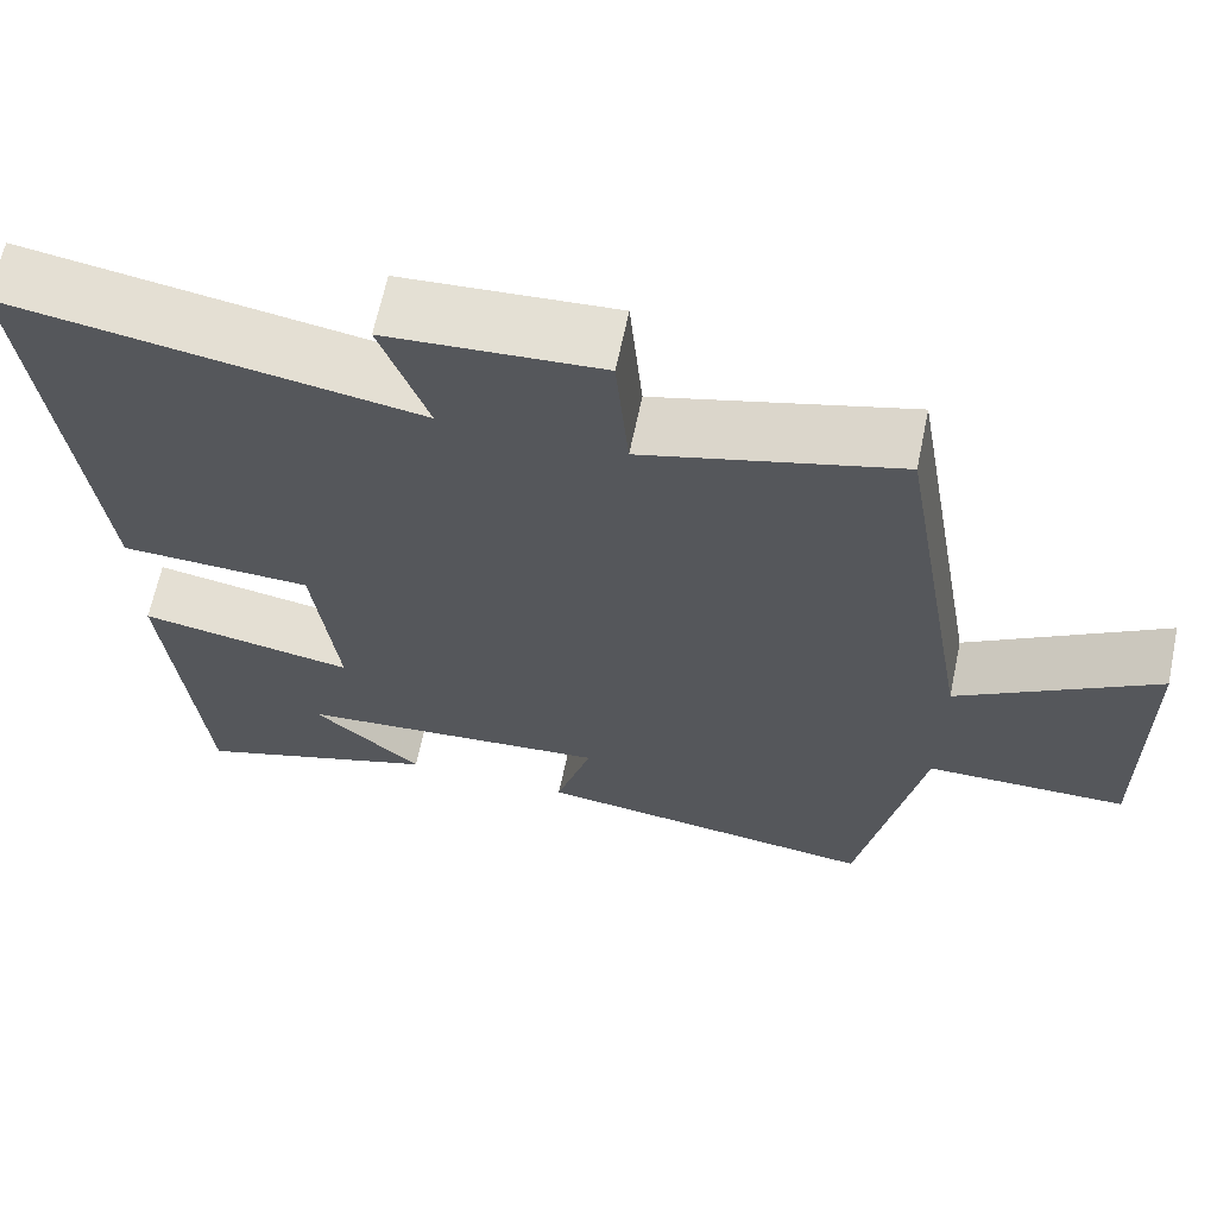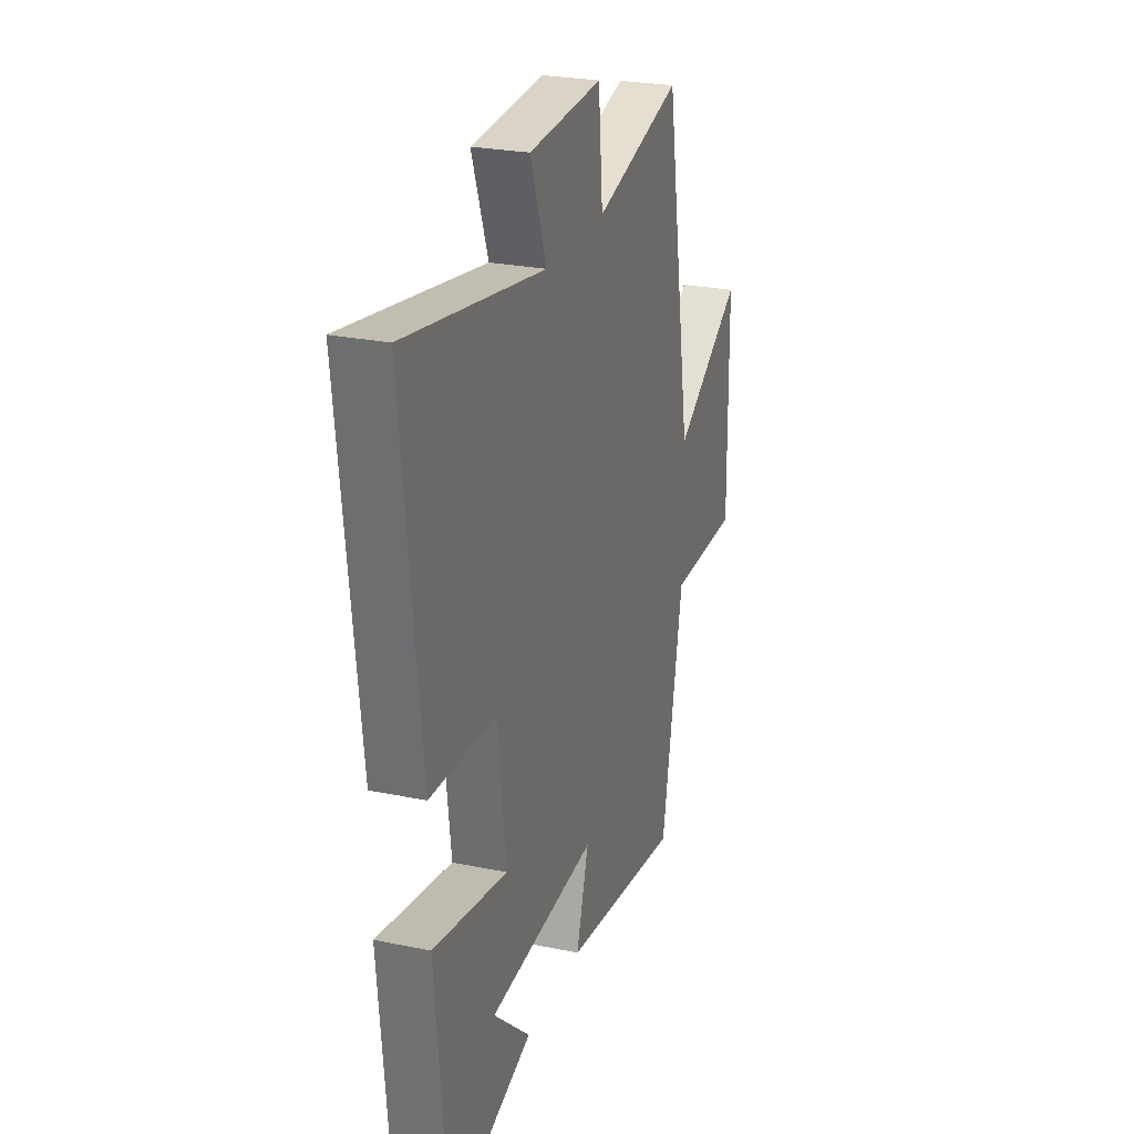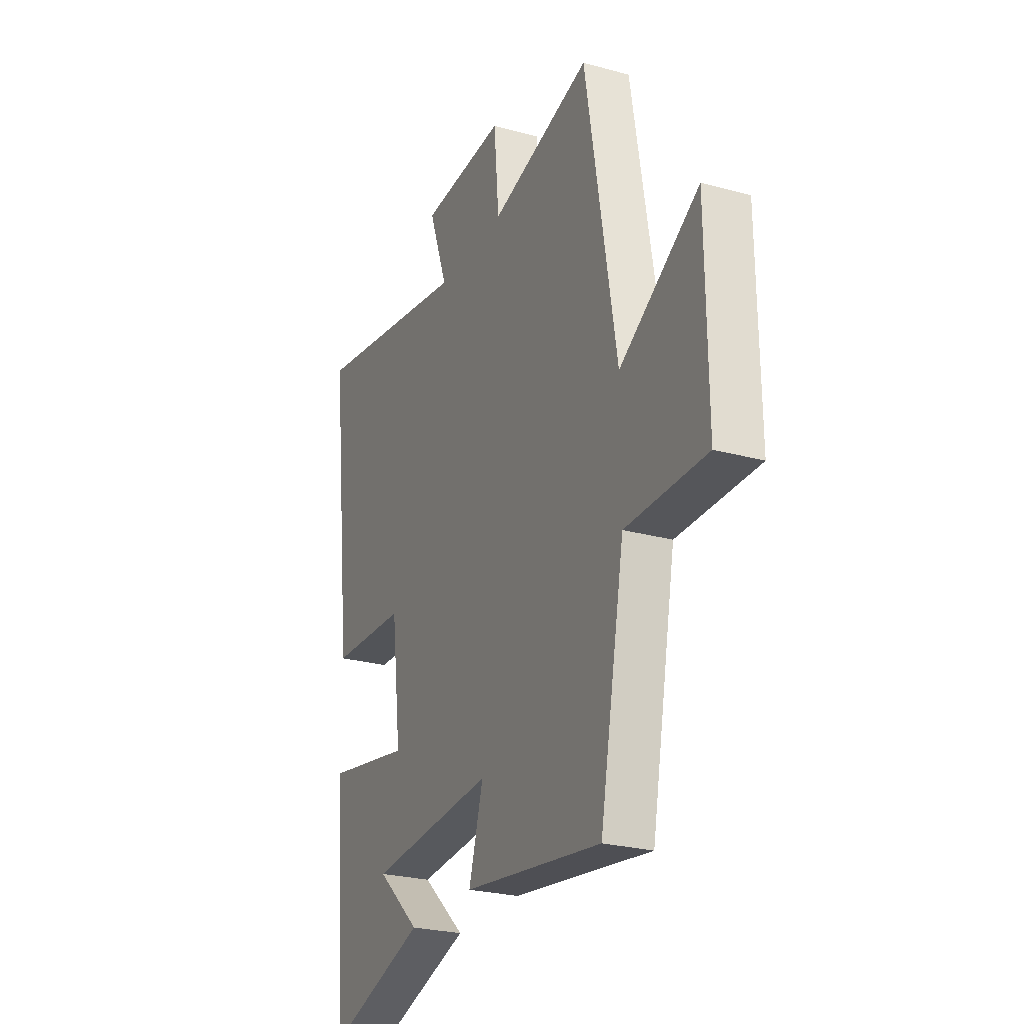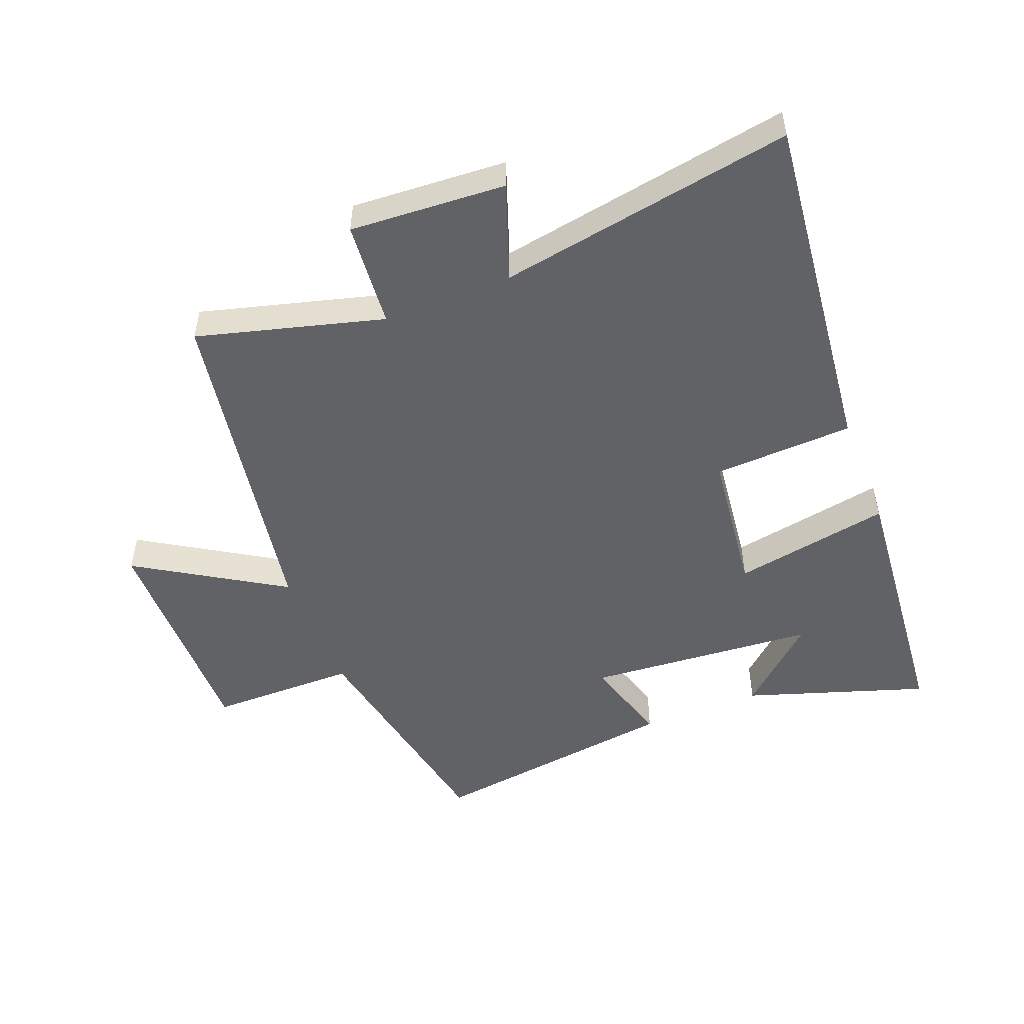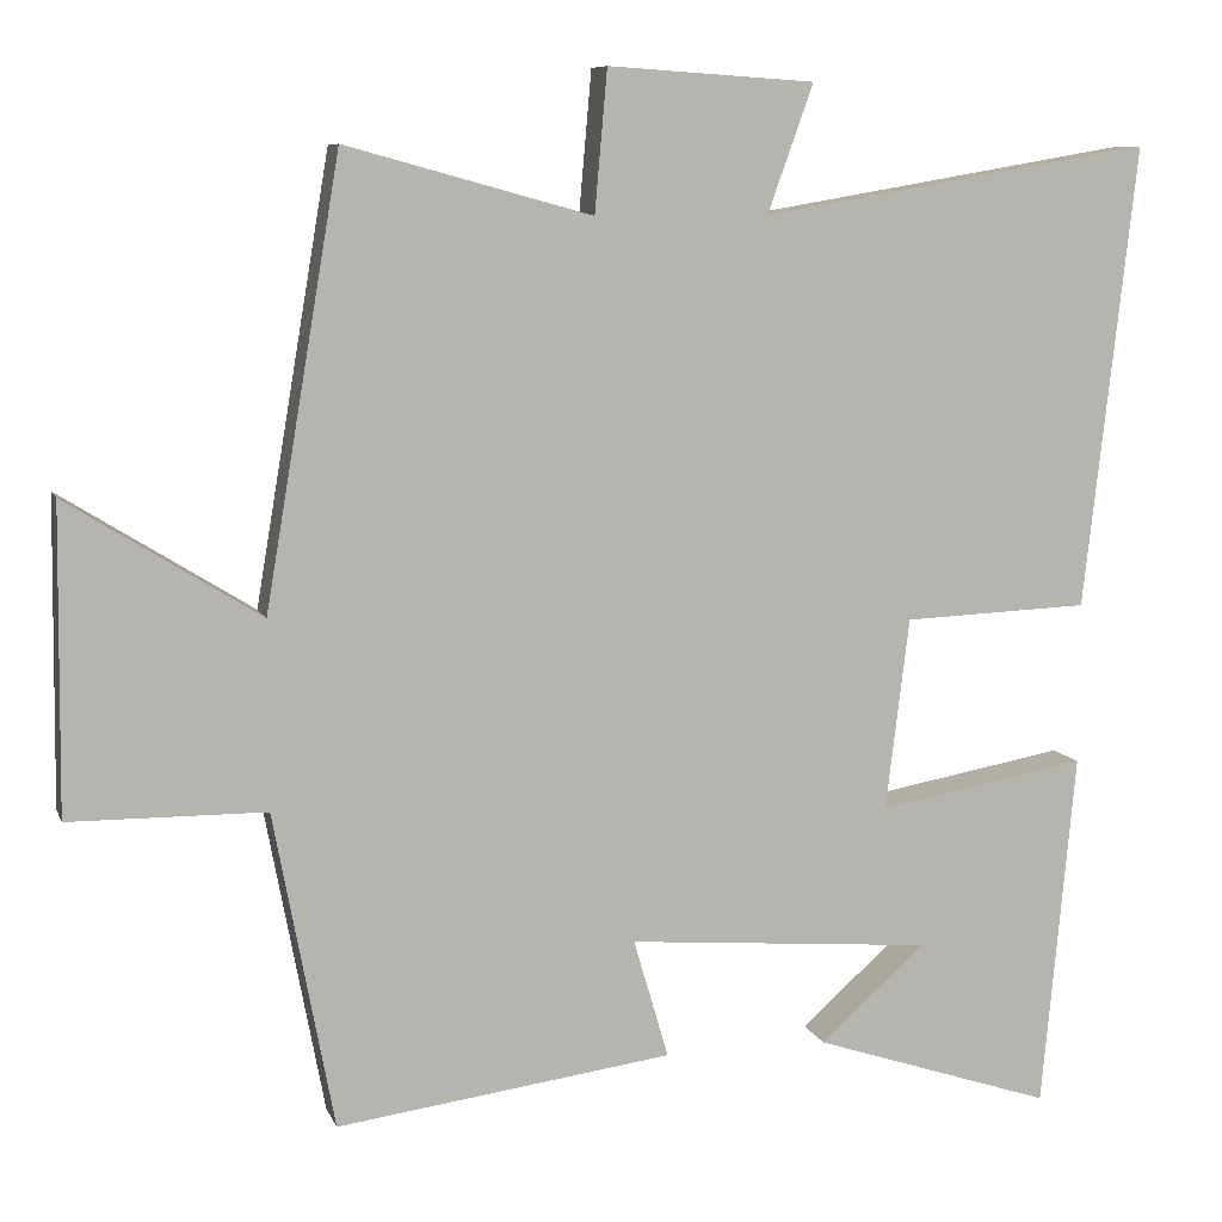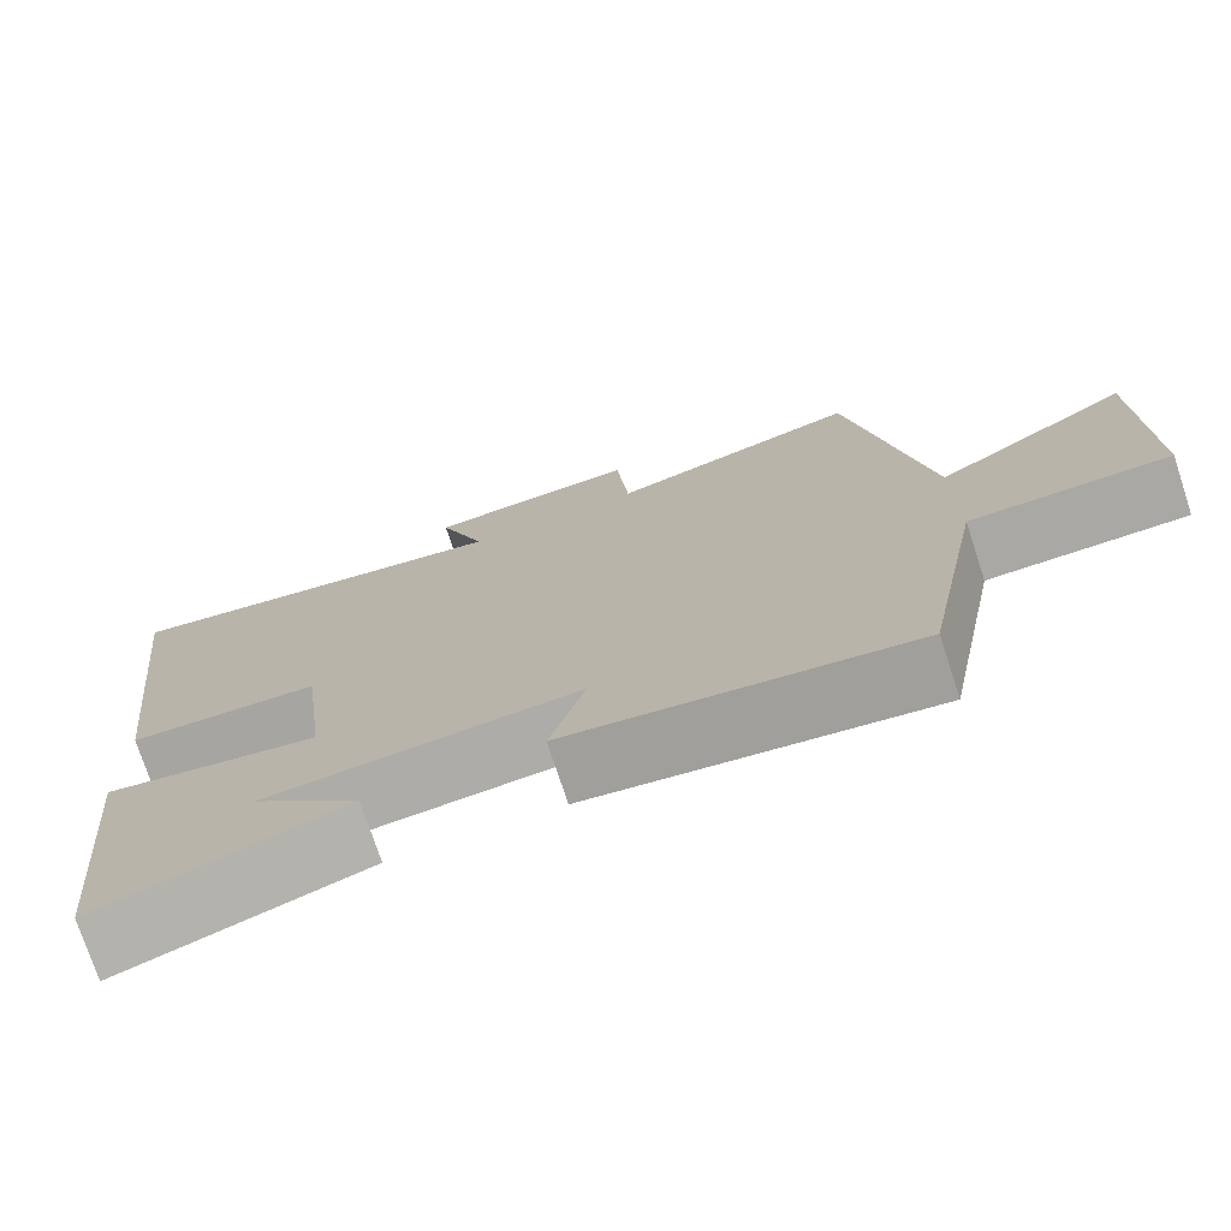
<metadata>
{"format":"obj","ext":"obj","renderer":"f3d","projection":"perspective","resolution":1024,"background":"white","views":[{"elev":64.9,"azim":-168.2,"up":"+Z"},{"elev":25.5,"azim":108.4,"up":"+Z"},{"elev":-25.4,"azim":-113.9,"up":"+Z"},{"elev":-50.7,"azim":21.6,"up":"+Y"},{"elev":8.5,"azim":-15.4,"up":"+Z"},{"elev":-75.0,"azim":-161.8,"up":"+Z"}]}
</metadata>
<code>
v 0.46 0.07 -0.595
v 0.173 0.07 -0.5
v 0.299 0.07 -0.387
v -0.067 0.07 -0.357
v -0.025 0.07 -0.5
v -0.428 0.07 -0.554
v -0.5 0.07 -0.174
v -0.735 0.07 -0.172
v -0.731 0.07 0.194
v -0.5 0.07 0.05
v -0.41 0.07 0.581
v -0.115 0.07 0.5
v -0.1 0.07 0.669
v 0.148 0.07 0.653
v 0.093 0.07 0.5
v 0.563 0.07 0.58
v 0.5 0.07 0.026
v 0.277 0.07 0.017
v 0.249 0.07 -0.213
v 0.5 0.07 -0.168
v 0.46 0 -0.595
v 0.173 0 -0.5
v 0.299 0 -0.387
v -0.067 0 -0.357
v -0.025 0 -0.5
v -0.428 0 -0.554
v -0.5 0 -0.174
v -0.735 0 -0.172
v -0.731 0 0.194
v -0.5 0 0.05
v -0.41 0 0.581
v -0.115 0 0.5
v -0.1 0 0.669
v 0.148 0 0.653
v 0.093 0 0.5
v 0.563 0 0.58
v 0.5 0 0.026
v 0.277 0 0.017
v 0.249 0 -0.213
v 0.5 0 -0.168
f 19 20 1
f 15 16 17 18
f 15 18 19
f 12 13 14 15
f 12 15 19
f 10 11 12 19
f 7 8 9 10
f 4 5 6 7
f 3 4 7 10
f 1 2 3
f 19 1 3
f 3 10 19
f 21 40 39
f 38 37 36 35
f 39 38 35
f 35 34 33 32
f 39 35 32
f 39 32 31 30
f 30 29 28 27
f 27 26 25 24
f 30 27 24 23
f 23 22 21
f 23 21 39
f 39 30 23
f 1 21 22 2
f 2 22 23 3
f 3 23 24 4
f 4 24 25 5
f 5 25 26 6
f 6 26 27 7
f 7 27 28 8
f 8 28 29 9
f 9 29 30 10
f 10 30 31 11
f 11 31 32 12
f 12 32 33 13
f 13 33 34 14
f 14 34 35 15
f 15 35 36 16
f 16 36 37 17
f 17 37 38 18
f 18 38 39 19
f 19 39 40 20
f 20 40 21 1

</code>
